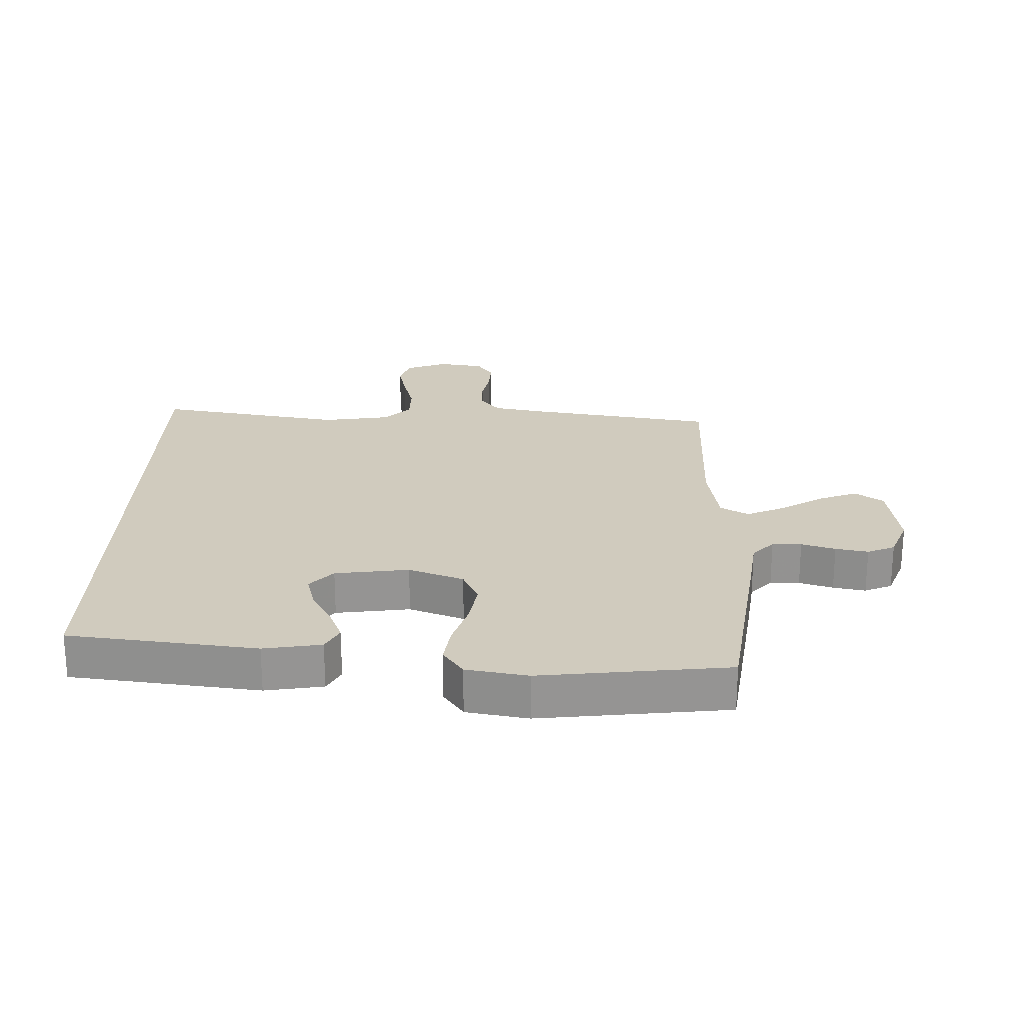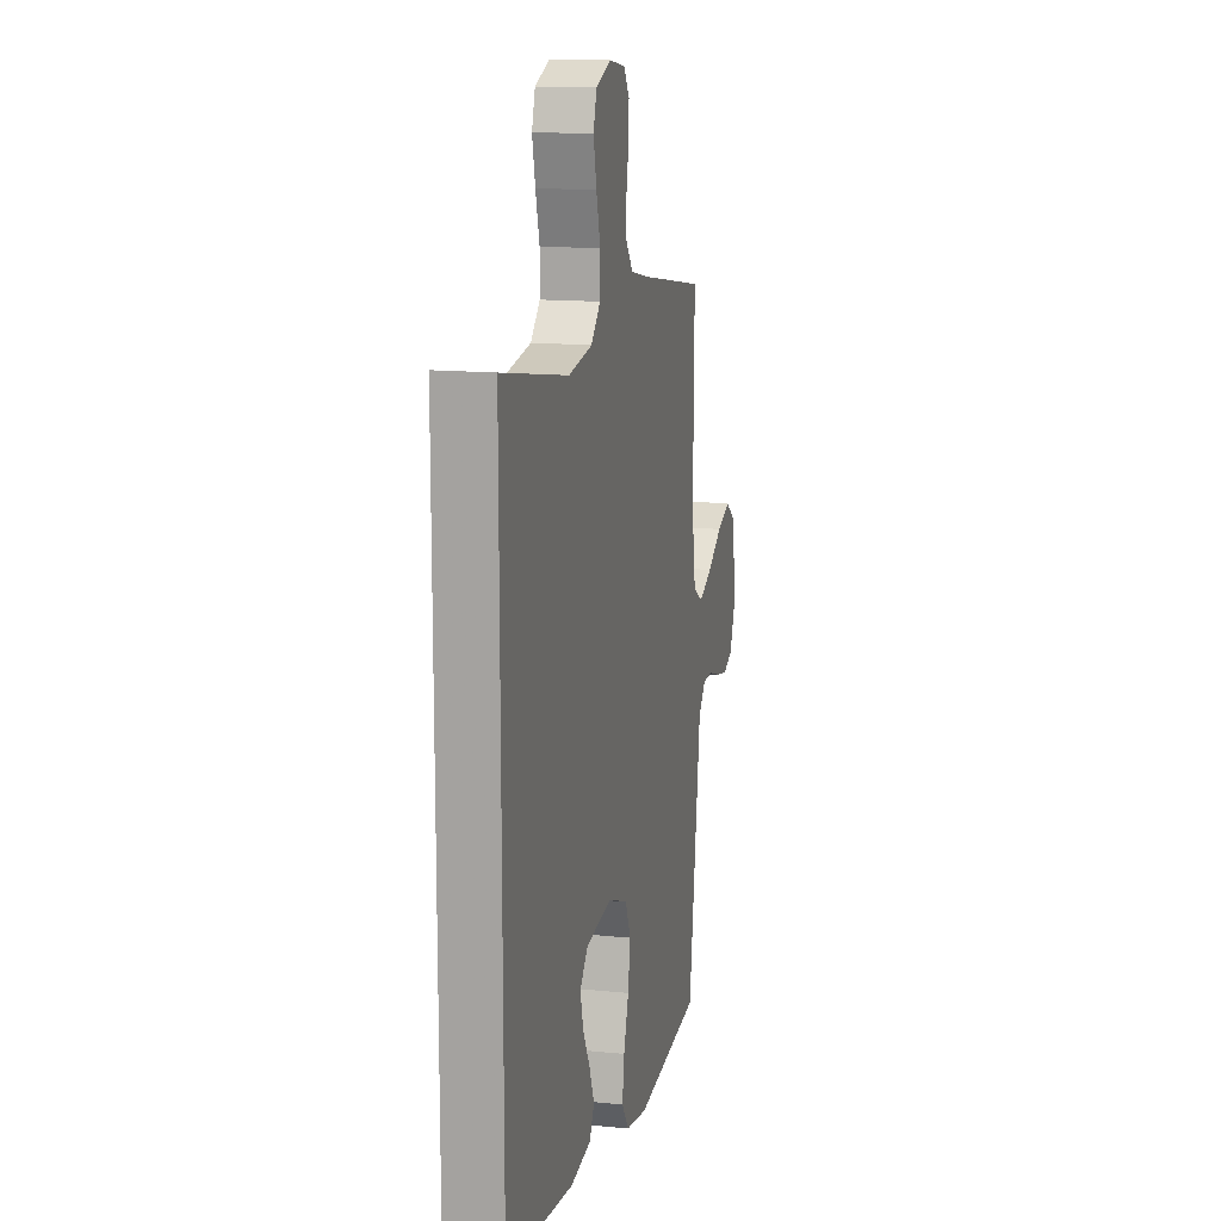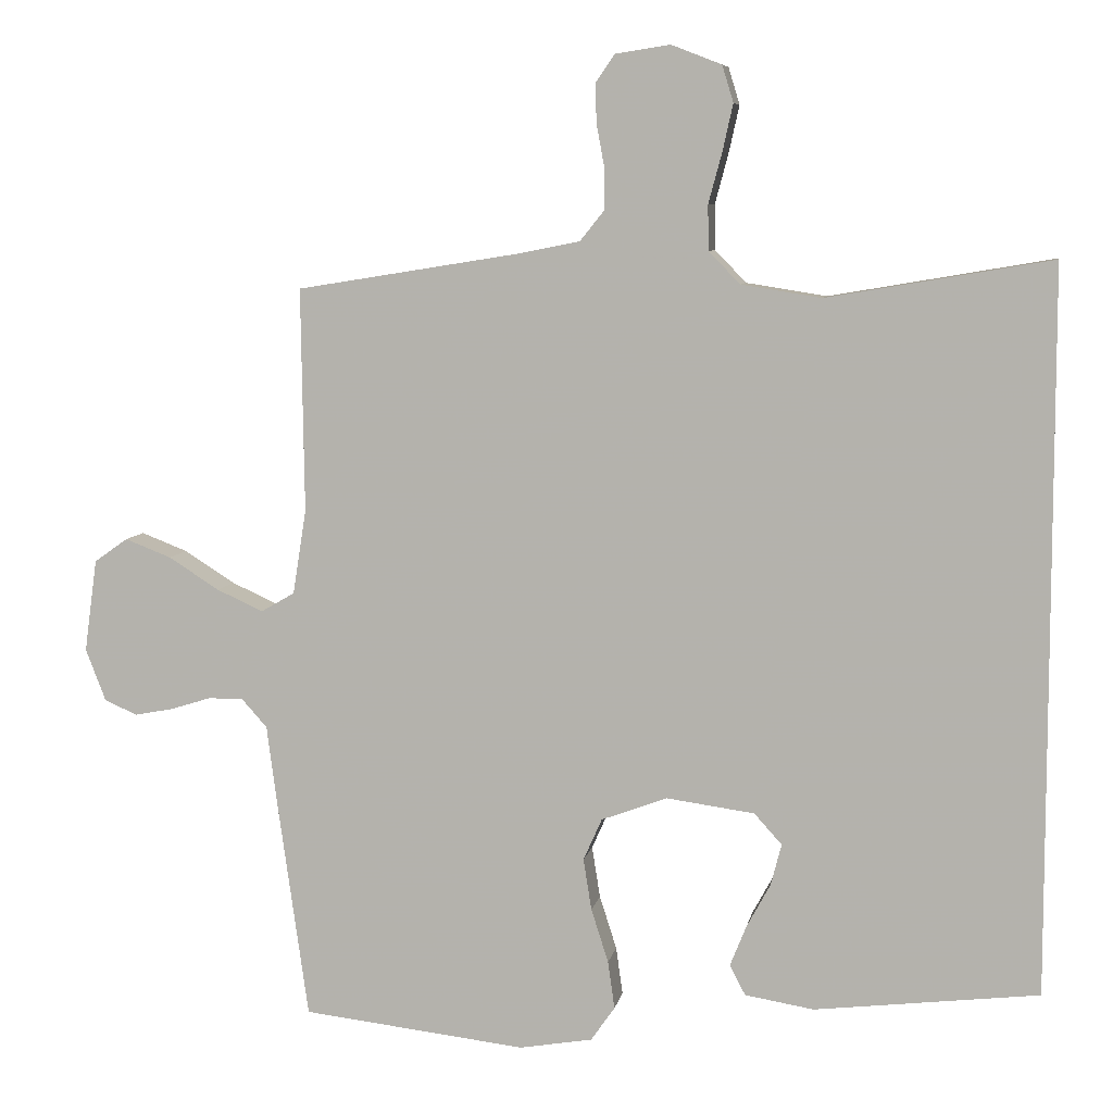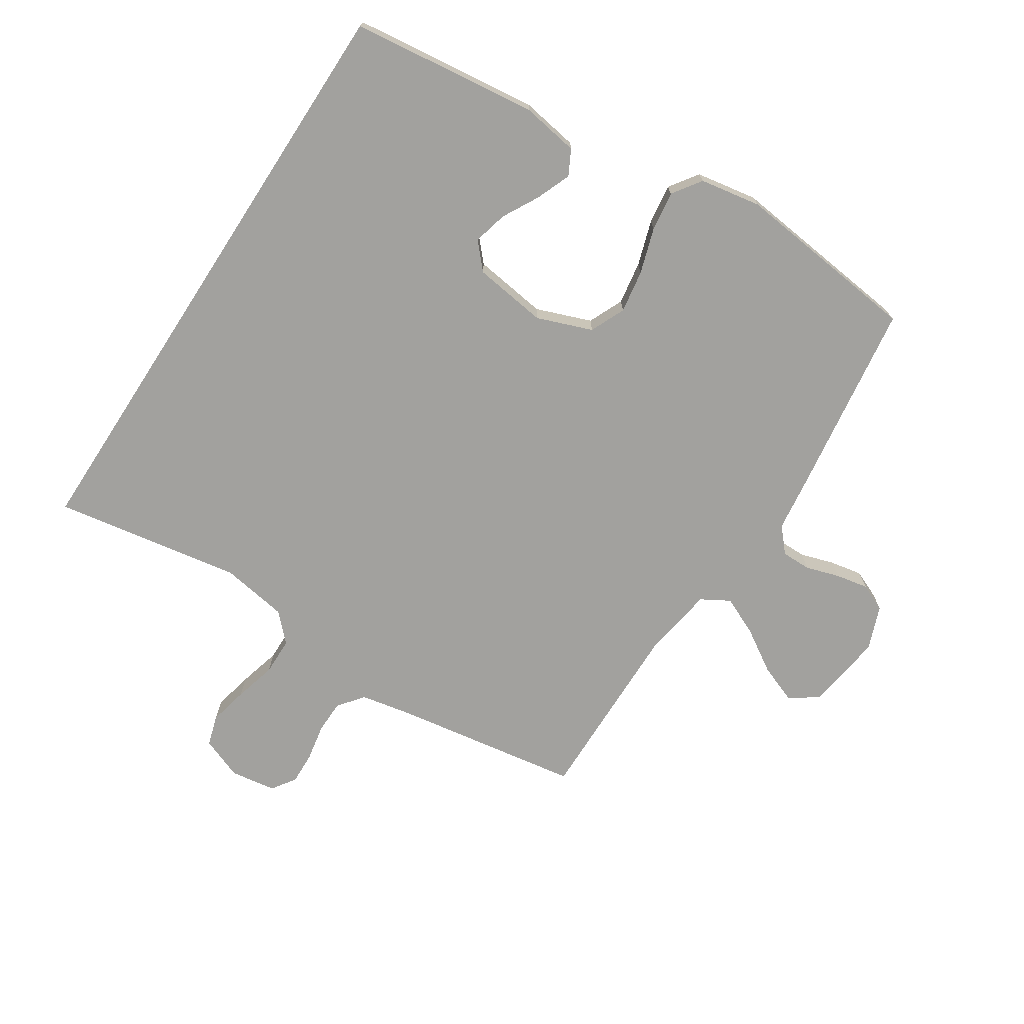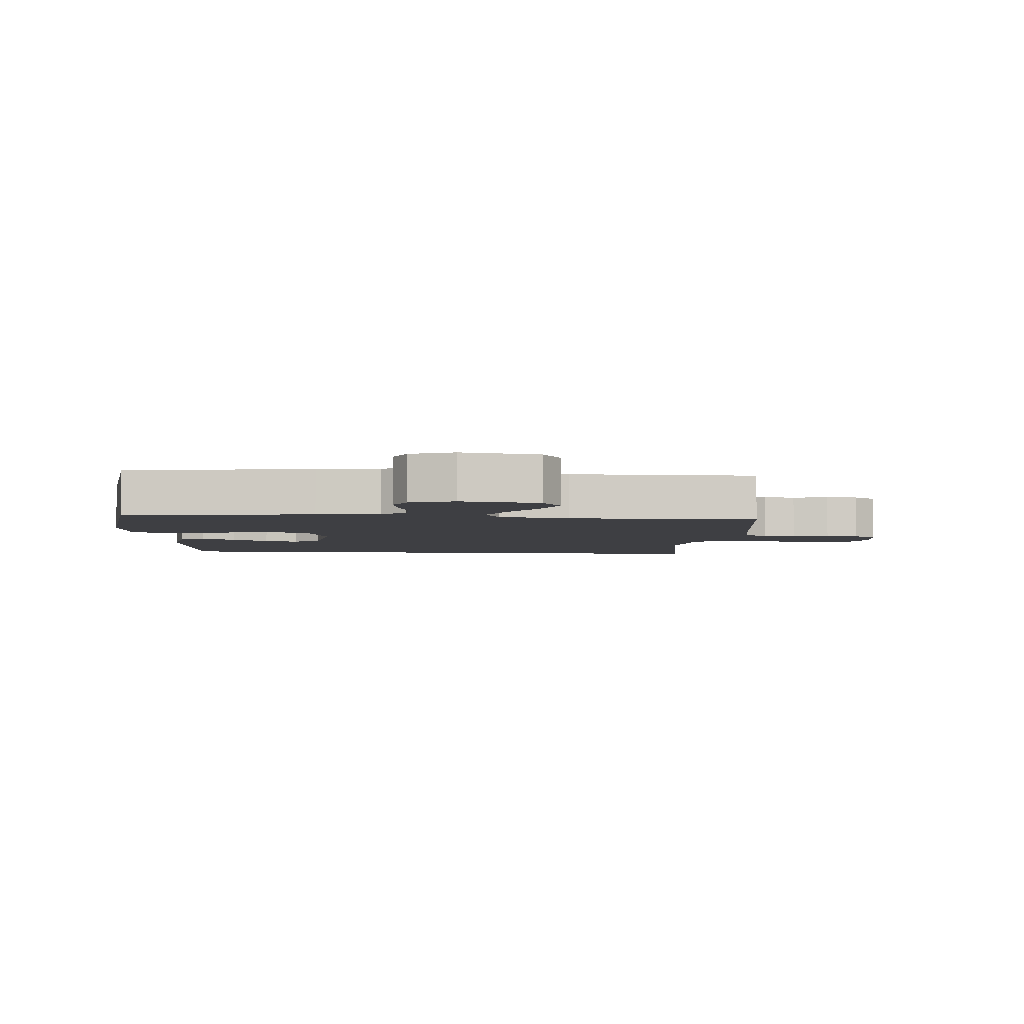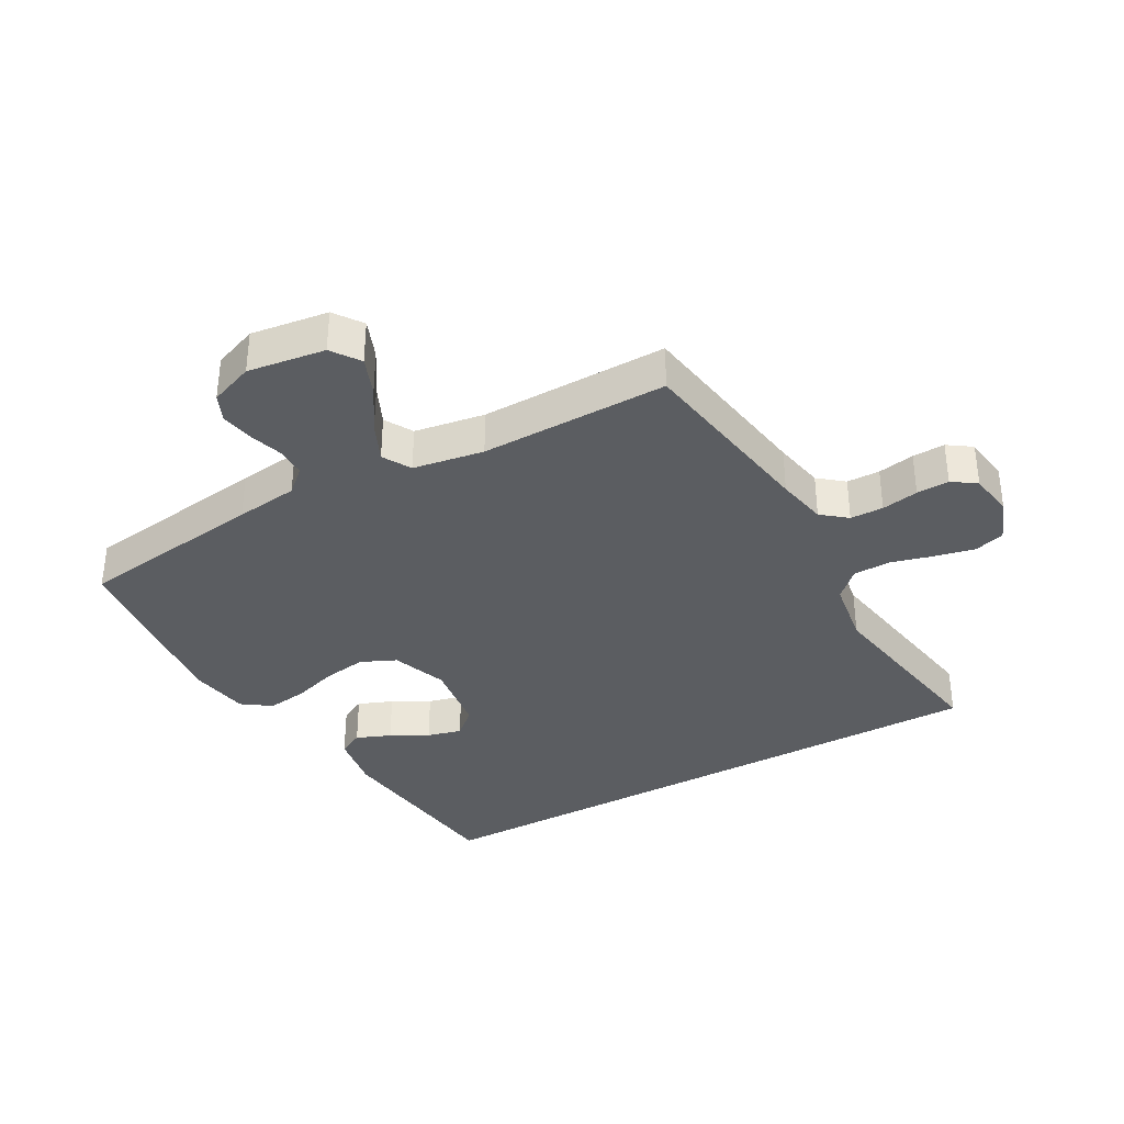
<metadata>
{"format":"obj","ext":"obj","renderer":"f3d","projection":"perspective","resolution":1024,"background":"white","views":[{"elev":23.3,"azim":-178.6,"up":"+Y"},{"elev":13.9,"azim":102.8,"up":"+Z"},{"elev":7.5,"azim":10.4,"up":"+Z"},{"elev":-72.1,"azim":147.0,"up":"+Y"},{"elev":-4.3,"azim":-95.5,"up":"+Y"},{"elev":-35.7,"azim":-61.0,"up":"+Y"}]}
</metadata>
<code>
v -0.5 0.07 -0.5
v -0.542 0.07 -0.2
v -0.555 0.07 -0.1
v -0.589 0.07 -0.062
v -0.636 0.07 -0.062
v -0.69 0.07 -0.079
v -0.742 0.07 -0.089
v -0.786 0.07 -0.07
v -0.813 0.07 0
v -0.796 0.07 0.124
v -0.751 0.07 0.156
v -0.689 0.07 0.132
v -0.621 0.07 0.089
v -0.559 0.07 0.061
v -0.514 0.07 0.087
v -0.496 0.07 0.2
v -0.5 0.07 0.5
v -0.2 0.07 0.548
v -0.119 0.07 0.564
v -0.087 0.07 0.604
v -0.086 0.07 0.657
v -0.097 0.07 0.716
v -0.099 0.07 0.768
v -0.073 0.07 0.806
v 0 0.07 0.817
v 0.067 0.07 0.791
v 0.082 0.07 0.742
v 0.068 0.07 0.679
v 0.05 0.07 0.612
v 0.051 0.07 0.552
v 0.093 0.07 0.509
v 0.2 0.07 0.492
v 0.5 0.07 0.543
v 0.5 0.07 -0.422
v 0.2 0.07 -0.458
v 0.108 0.07 -0.443
v 0.087 0.07 -0.403
v 0.109 0.07 -0.348
v 0.141 0.07 -0.289
v 0.155 0.07 -0.234
v 0.118 0.07 -0.193
v 0 0.07 -0.177
v -0.088 0.07 -0.21
v -0.113 0.07 -0.266
v -0.102 0.07 -0.335
v -0.079 0.07 -0.407
v -0.07 0.07 -0.471
v -0.102 0.07 -0.517
v -0.2 0.07 -0.534
v -0.5 0 -0.5
v -0.542 0 -0.2
v -0.555 0 -0.1
v -0.589 0 -0.062
v -0.636 0 -0.062
v -0.69 0 -0.079
v -0.742 0 -0.089
v -0.786 0 -0.07
v -0.813 0 0
v -0.796 0 0.124
v -0.751 0 0.156
v -0.689 0 0.132
v -0.621 0 0.089
v -0.559 0 0.061
v -0.514 0 0.087
v -0.496 0 0.2
v -0.5 0 0.5
v -0.2 0 0.548
v -0.119 0 0.564
v -0.087 0 0.604
v -0.086 0 0.657
v -0.097 0 0.716
v -0.099 0 0.768
v -0.073 0 0.806
v 0 0 0.817
v 0.067 0 0.791
v 0.082 0 0.742
v 0.068 0 0.679
v 0.05 0 0.612
v 0.051 0 0.552
v 0.093 0 0.509
v 0.2 0 0.492
v 0.5 0 0.543
v 0.5 0 -0.422
v 0.2 0 -0.458
v 0.108 0 -0.443
v 0.087 0 -0.403
v 0.109 0 -0.348
v 0.141 0 -0.289
v 0.155 0 -0.234
v 0.118 0 -0.193
v 0 0 -0.177
v -0.088 0 -0.21
v -0.113 0 -0.266
v -0.102 0 -0.335
v -0.079 0 -0.407
v -0.07 0 -0.471
v -0.102 0 -0.517
v -0.2 0 -0.534
f 1 2 3
f 49 1 3
f 48 49 3
f 47 48 3
f 46 47 3
f 45 46 3
f 44 45 3 4
f 43 44 4
f 42 43 4
f 41 42 4
f 37 38 39
f 36 37 39
f 35 36 39
f 34 35 39
f 34 39 40
f 34 40 41
f 33 34 41
f 32 33 41
f 27 28 29
f 26 27 29
f 25 26 29
f 24 25 29
f 23 24 29
f 22 23 29
f 21 22 29
f 20 21 29 30
f 19 20 30 31
f 16 17 18
f 18 19 31
f 16 18 31
f 15 16 31
f 11 12 13
f 10 11 13
f 9 10 13
f 8 9 13
f 7 8 13
f 6 7 13
f 5 6 13
f 4 5 13 14
f 32 41 4
f 31 32 4
f 15 31 4
f 4 14 15
f 52 51 50
f 52 50 98
f 52 98 97
f 52 97 96
f 52 96 95
f 52 95 94
f 53 52 94 93
f 53 93 92
f 53 92 91
f 53 91 90
f 88 87 86
f 88 86 85
f 88 85 84
f 88 84 83
f 89 88 83
f 90 89 83
f 90 83 82
f 90 82 81
f 78 77 76
f 78 76 75
f 78 75 74
f 78 74 73
f 78 73 72
f 78 72 71
f 78 71 70
f 79 78 70 69
f 80 79 69 68
f 67 66 65
f 80 68 67
f 80 67 65
f 80 65 64
f 62 61 60
f 62 60 59
f 62 59 58
f 62 58 57
f 62 57 56
f 62 56 55
f 62 55 54
f 63 62 54 53
f 53 90 81
f 53 81 80
f 53 80 64
f 64 63 53
f 1 50 51 2
f 2 51 52 3
f 3 52 53 4
f 4 53 54 5
f 5 54 55 6
f 6 55 56 7
f 7 56 57 8
f 8 57 58 9
f 9 58 59 10
f 10 59 60 11
f 11 60 61 12
f 12 61 62 13
f 13 62 63 14
f 14 63 64 15
f 15 64 65 16
f 16 65 66 17
f 17 66 67 18
f 18 67 68 19
f 19 68 69 20
f 20 69 70 21
f 21 70 71 22
f 22 71 72 23
f 23 72 73 24
f 24 73 74 25
f 25 74 75 26
f 26 75 76 27
f 27 76 77 28
f 28 77 78 29
f 29 78 79 30
f 30 79 80 31
f 31 80 81 32
f 32 81 82 33
f 33 82 83 34
f 34 83 84 35
f 35 84 85 36
f 36 85 86 37
f 37 86 87 38
f 38 87 88 39
f 39 88 89 40
f 40 89 90 41
f 41 90 91 42
f 42 91 92 43
f 43 92 93 44
f 44 93 94 45
f 45 94 95 46
f 46 95 96 47
f 47 96 97 48
f 48 97 98 49
f 49 98 50 1

</code>
